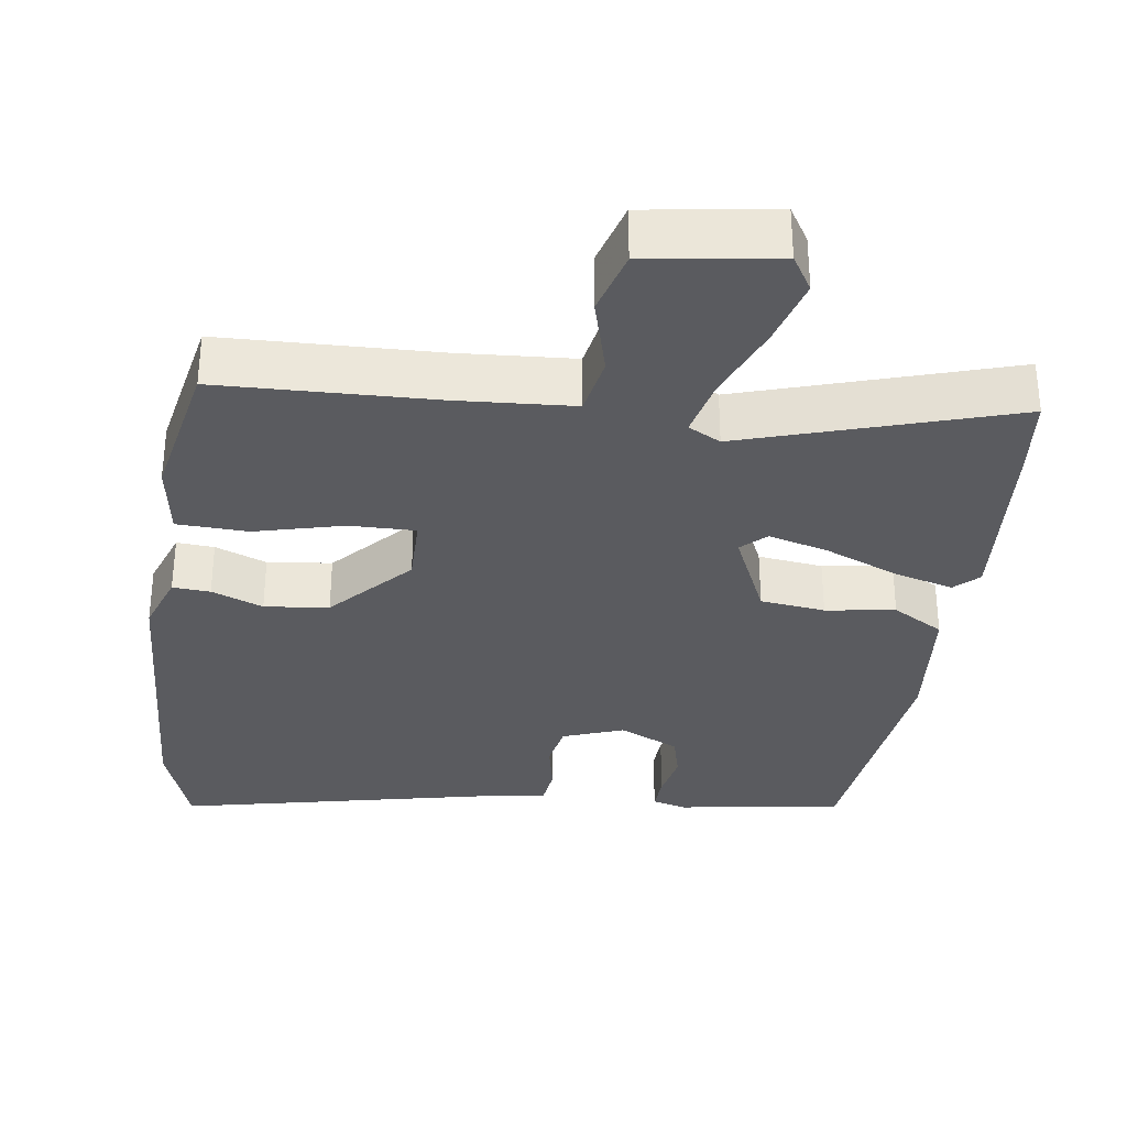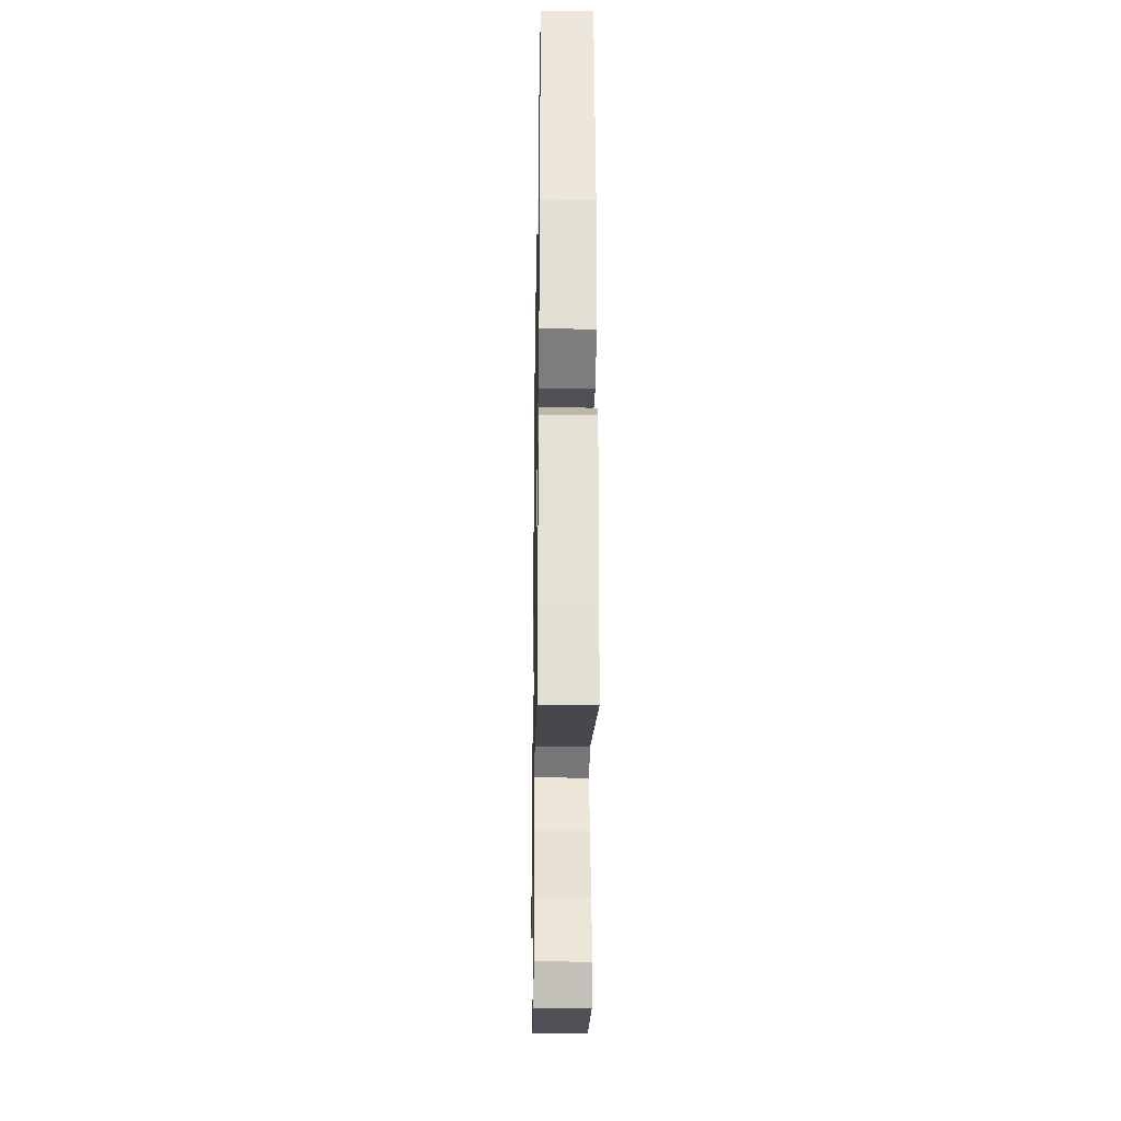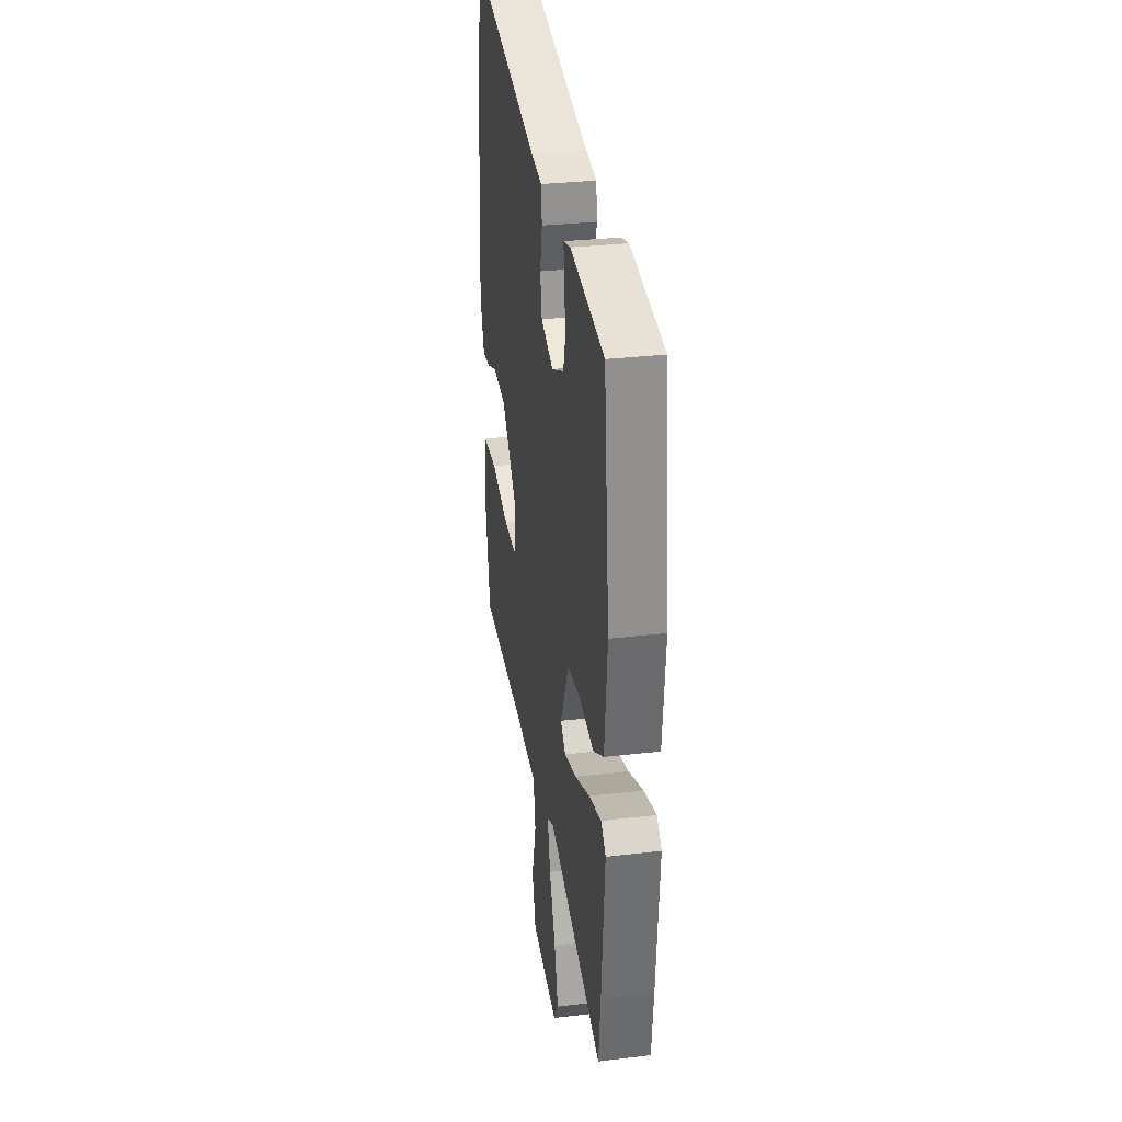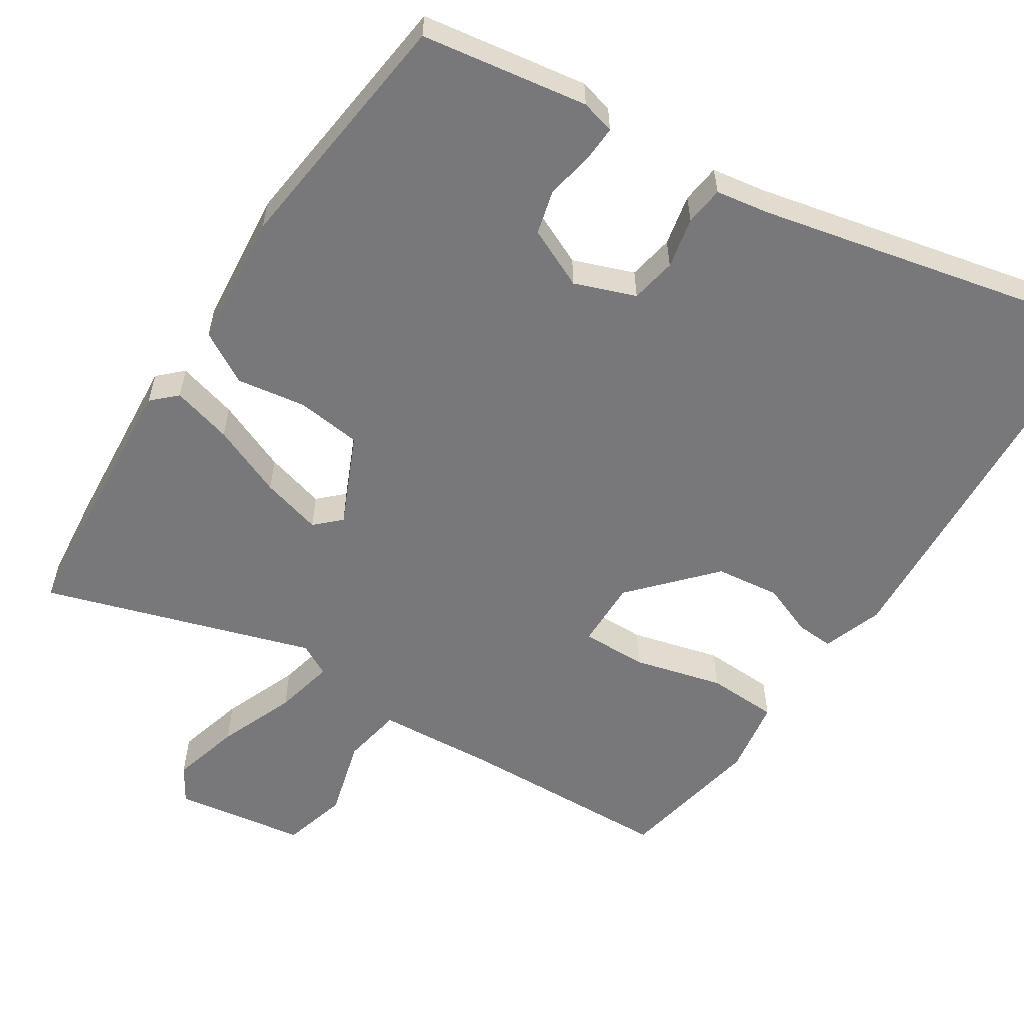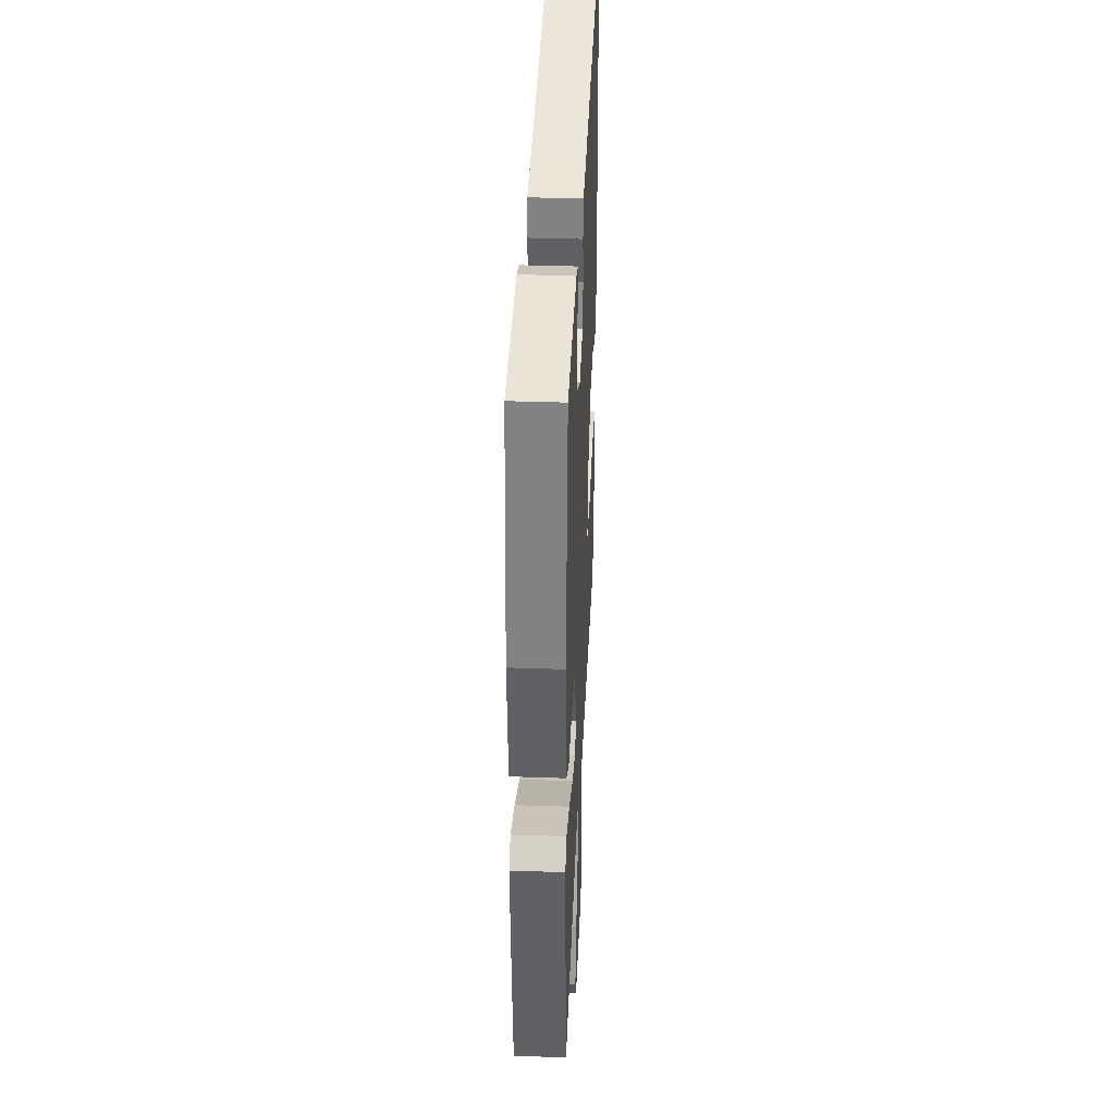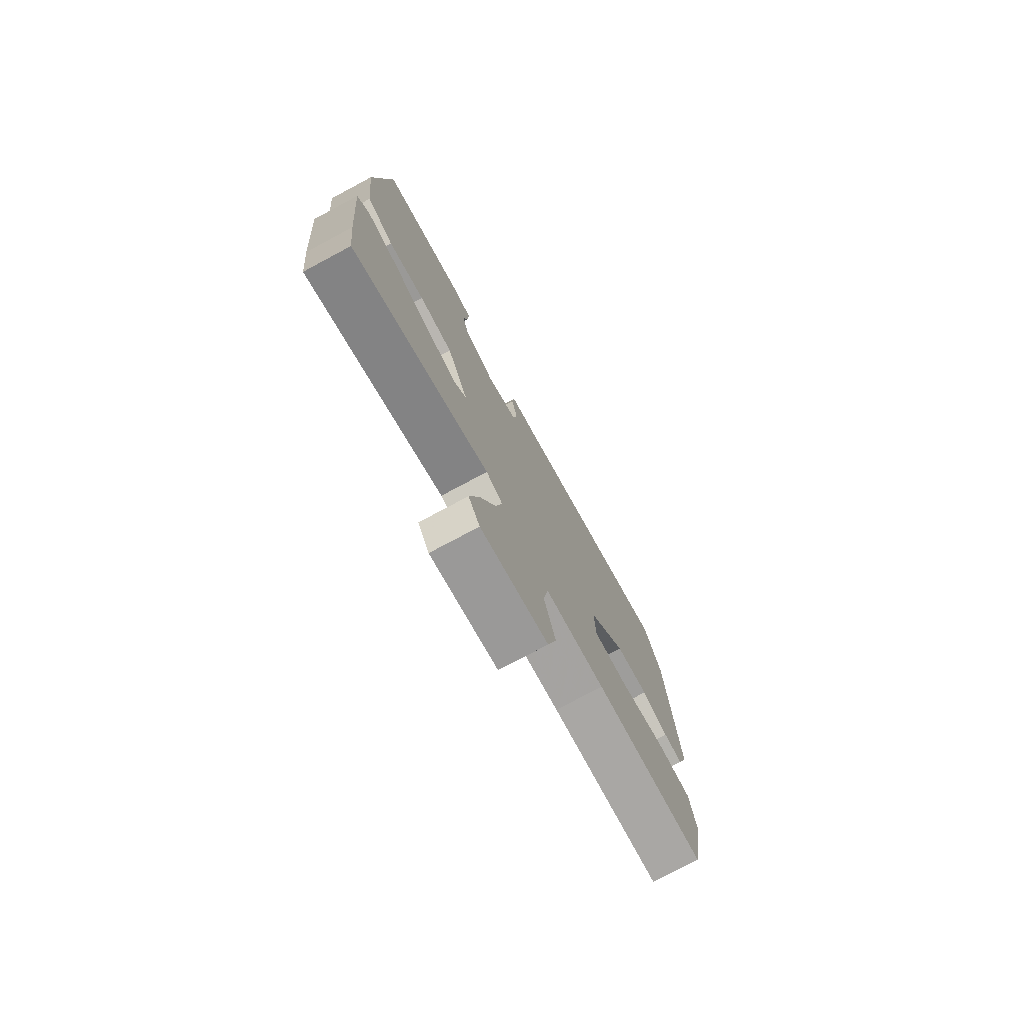
<metadata>
{"format":"obj","ext":"obj","renderer":"f3d","projection":"perspective","resolution":1024,"background":"white","views":[{"elev":-32.8,"azim":171.4,"up":"+Y"},{"elev":-29.3,"azim":-91.0,"up":"+Z"},{"elev":30.9,"azim":-99.6,"up":"+Z"},{"elev":-57.5,"azim":-33.1,"up":"+Y"},{"elev":34.9,"azim":-87.3,"up":"+Z"},{"elev":-76.7,"azim":-61.9,"up":"+Z"}]}
</metadata>
<code>
v 0.496 0.07 -0.485
v 0.204 0.07 -0.497
v 0.046 0.07 -0.509
v 0.032 0.07 -0.59
v 0.062 0.07 -0.696
v 0.038 0.07 -0.784
v -0.139 0.07 -0.812
v -0.169 0.07 -0.764
v -0.144 0.07 -0.671
v -0.103 0.07 -0.567
v -0.085 0.07 -0.486
v -0.129 0.07 -0.463
v -0.491 0.07 -0.58
v -0.504 0.07 -0.462
v -0.525 0.07 -0.217
v -0.493 0.07 -0.186
v -0.411 0.07 -0.208
v -0.313 0.07 -0.248
v -0.231 0.07 -0.27
v -0.198 0.07 -0.238
v -0.254 0.07 -0.116
v -0.342 0.07 -0.106
v -0.436 0.07 -0.121
v -0.506 0.07 -0.081
v -0.525 0.07 0.1
v -0.488 0.07 0.441
v -0.263 0.07 0.477
v -0.217 0.07 0.465
v -0.219 0.07 0.417
v -0.231 0.07 0.352
v -0.215 0.07 0.292
v -0.133 0.07 0.255
v -0.051 0.07 0.286
v -0.04 0.07 0.348
v -0.055 0.07 0.417
v -0.049 0.07 0.47
v 0.023 0.07 0.482
v 0.47 0.07 0.584
v 0.516 0.07 0.455
v 0.543 0.07 0.047
v 0.515 0.07 -0.034
v 0.464 0.07 -0.031
v 0.394 0.07 -0.004
v 0.307 0.07 -0.015
v 0.209 0.07 -0.124
v 0.211 0.07 -0.216
v 0.3 0.07 -0.214
v 0.42 0.07 -0.182
v 0.516 0.07 -0.185
v 0.533 0.07 -0.287
v 0.496 0 -0.485
v 0.204 0 -0.497
v 0.046 0 -0.509
v 0.032 0 -0.59
v 0.062 0 -0.696
v 0.038 0 -0.784
v -0.139 0 -0.812
v -0.169 0 -0.764
v -0.144 0 -0.671
v -0.103 0 -0.567
v -0.085 0 -0.486
v -0.129 0 -0.463
v -0.491 0 -0.58
v -0.504 0 -0.462
v -0.525 0 -0.217
v -0.493 0 -0.186
v -0.411 0 -0.208
v -0.313 0 -0.248
v -0.231 0 -0.27
v -0.198 0 -0.238
v -0.254 0 -0.116
v -0.342 0 -0.106
v -0.436 0 -0.121
v -0.506 0 -0.081
v -0.525 0 0.1
v -0.488 0 0.441
v -0.263 0 0.477
v -0.217 0 0.465
v -0.219 0 0.417
v -0.231 0 0.352
v -0.215 0 0.292
v -0.133 0 0.255
v -0.051 0 0.286
v -0.04 0 0.348
v -0.055 0 0.417
v -0.049 0 0.47
v 0.023 0 0.482
v 0.47 0 0.584
v 0.516 0 0.455
v 0.543 0 0.047
v 0.515 0 -0.034
v 0.464 0 -0.031
v 0.394 0 -0.004
v 0.307 0 -0.015
v 0.209 0 -0.124
v 0.211 0 -0.216
v 0.3 0 -0.214
v 0.42 0 -0.182
v 0.516 0 -0.185
v 0.533 0 -0.287
f 47 48 49 50
f 46 47 50 1
f 40 41 42 43
f 40 43 44
f 37 38 39 40
f 37 40 44
f 34 35 36 37
f 33 34 37 44
f 32 33 44 45
f 27 28 29 30
f 25 26 27 30
f 25 30 31
f 22 23 24 25
f 21 22 25 31
f 20 21 31 32
f 15 16 17 18
f 15 18 19
f 12 13 14 15
f 11 12 15 19
f 7 8 9 10
f 7 10 11
f 4 5 6 7
f 3 4 7 11
f 2 3 11 19
f 46 1 2 19
f 20 32 45 46
f 19 20 46
f 100 99 98 97
f 51 100 97 96
f 93 92 91 90
f 94 93 90
f 90 89 88 87
f 94 90 87
f 87 86 85 84
f 94 87 84 83
f 95 94 83 82
f 80 79 78 77
f 80 77 76 75
f 81 80 75
f 75 74 73 72
f 81 75 72 71
f 82 81 71 70
f 68 67 66 65
f 69 68 65
f 65 64 63 62
f 69 65 62 61
f 60 59 58 57
f 61 60 57
f 57 56 55 54
f 61 57 54 53
f 69 61 53 52
f 69 52 51 96
f 96 95 82 70
f 96 70 69
f 1 51 52 2
f 2 52 53 3
f 3 53 54 4
f 4 54 55 5
f 5 55 56 6
f 6 56 57 7
f 7 57 58 8
f 8 58 59 9
f 9 59 60 10
f 10 60 61 11
f 11 61 62 12
f 12 62 63 13
f 13 63 64 14
f 14 64 65 15
f 15 65 66 16
f 16 66 67 17
f 17 67 68 18
f 18 68 69 19
f 19 69 70 20
f 20 70 71 21
f 21 71 72 22
f 22 72 73 23
f 23 73 74 24
f 24 74 75 25
f 25 75 76 26
f 26 76 77 27
f 27 77 78 28
f 28 78 79 29
f 29 79 80 30
f 30 80 81 31
f 31 81 82 32
f 32 82 83 33
f 33 83 84 34
f 34 84 85 35
f 35 85 86 36
f 36 86 87 37
f 37 87 88 38
f 38 88 89 39
f 39 89 90 40
f 40 90 91 41
f 41 91 92 42
f 42 92 93 43
f 43 93 94 44
f 44 94 95 45
f 45 95 96 46
f 46 96 97 47
f 47 97 98 48
f 48 98 99 49
f 49 99 100 50
f 50 100 51 1

</code>
